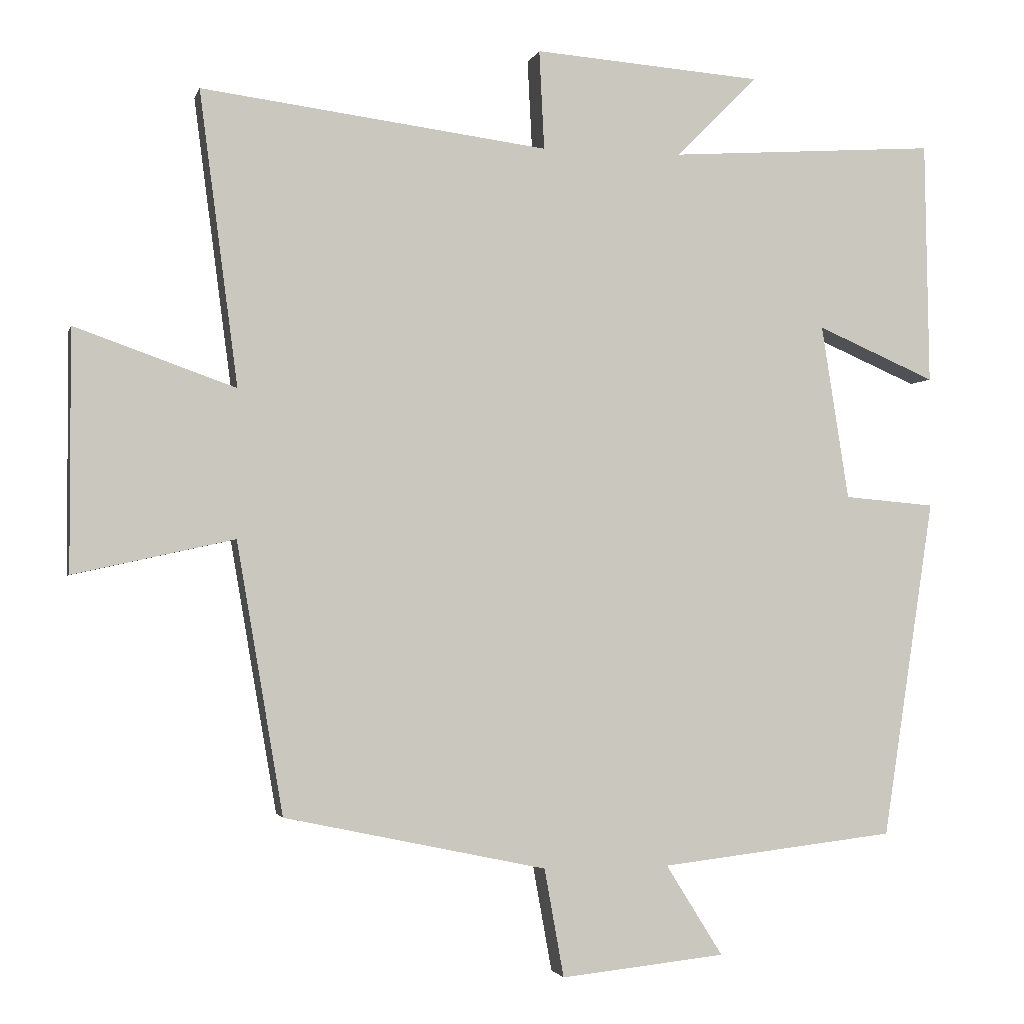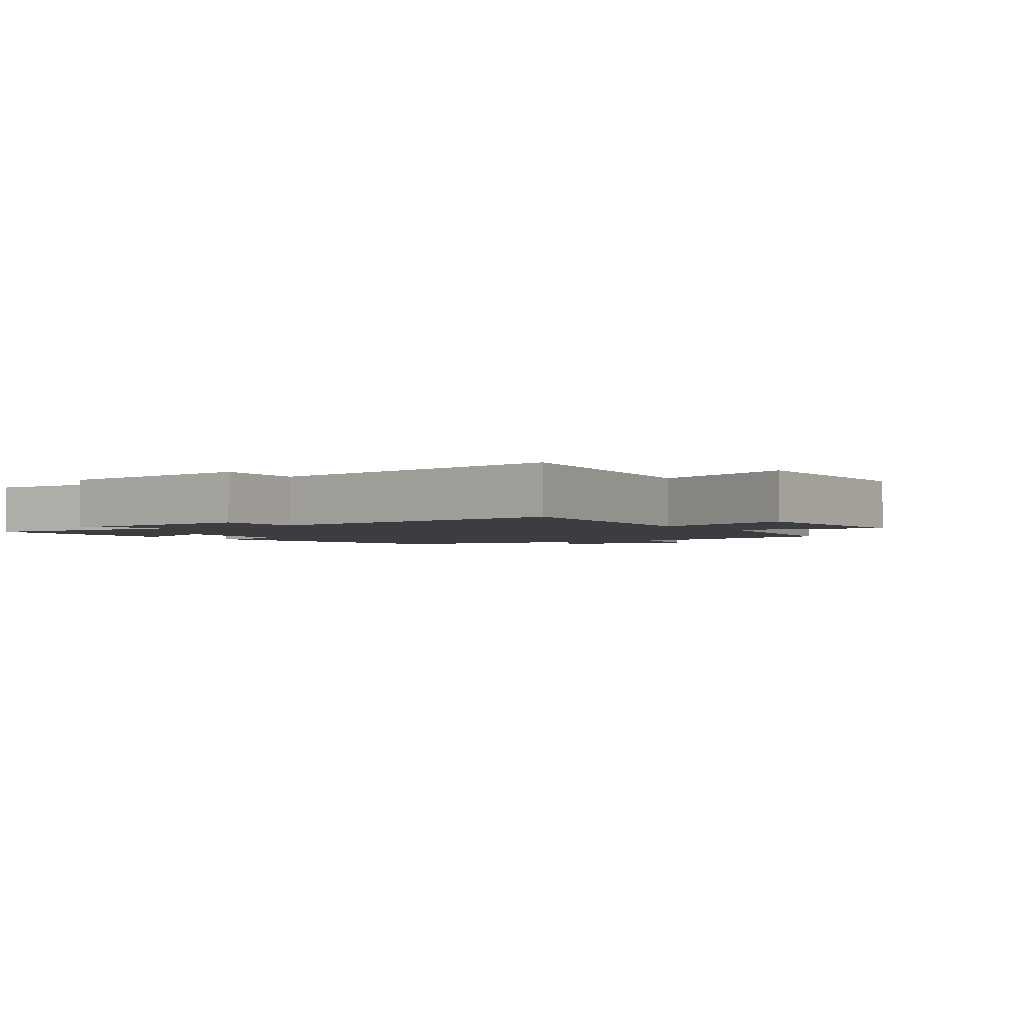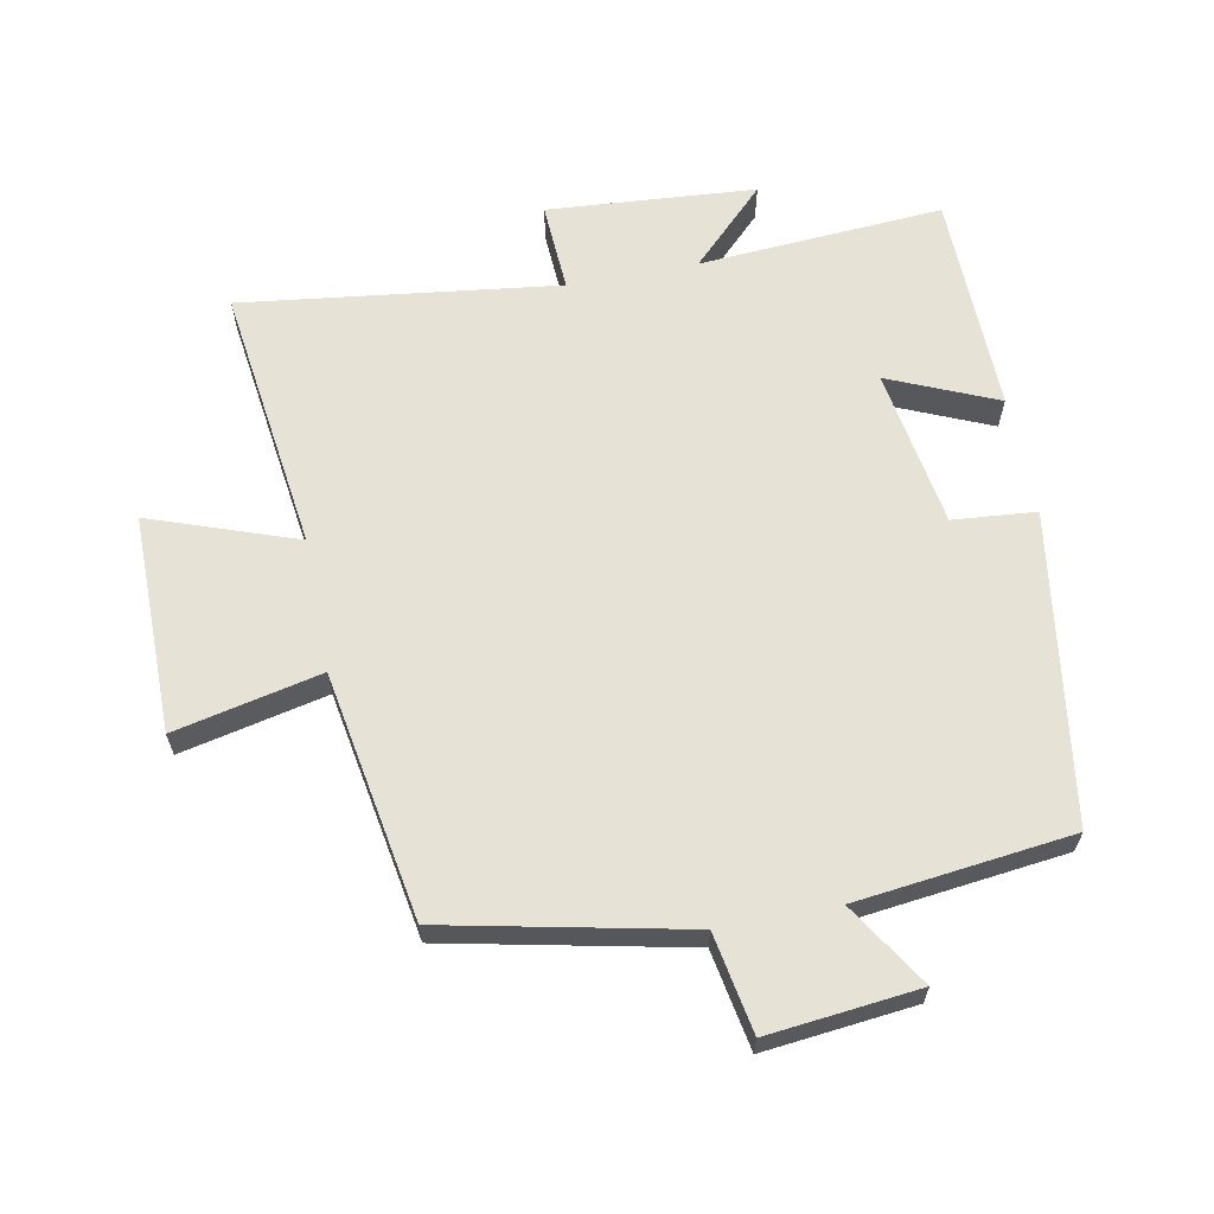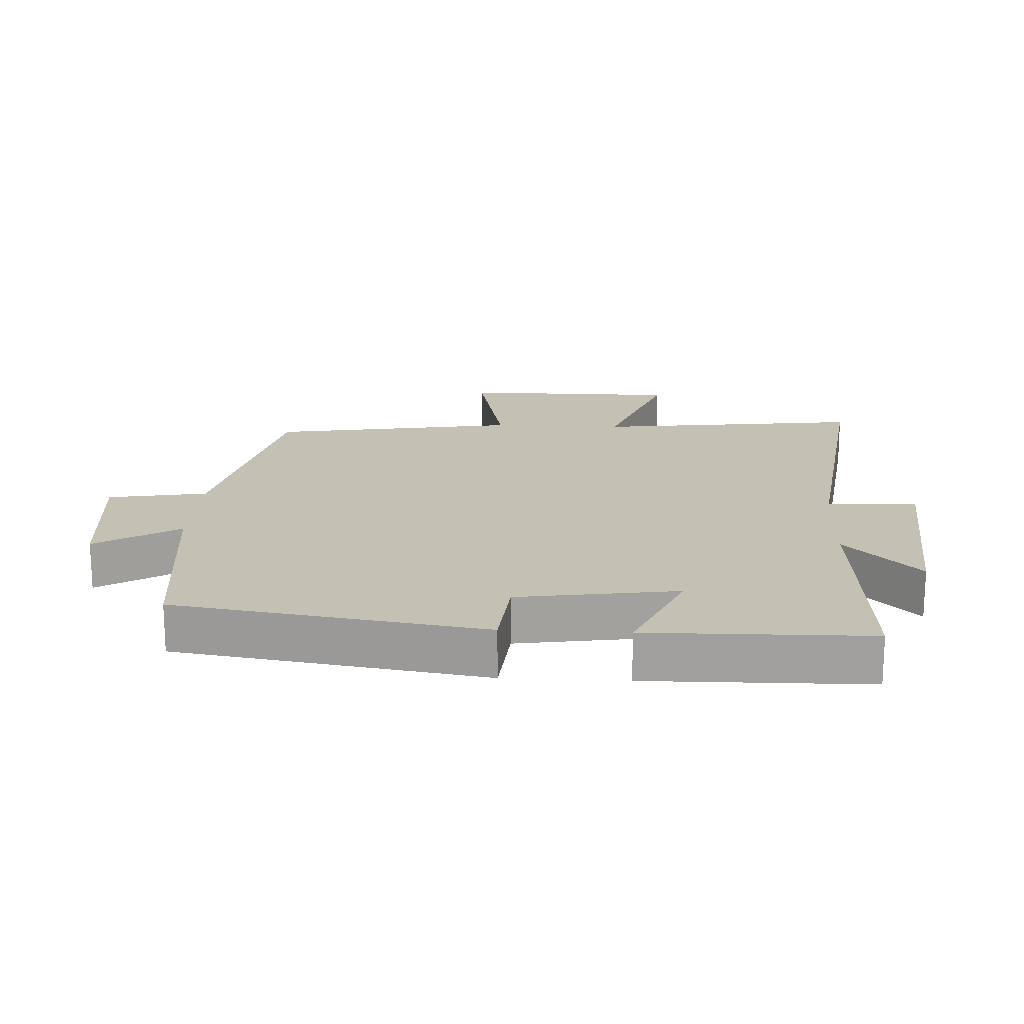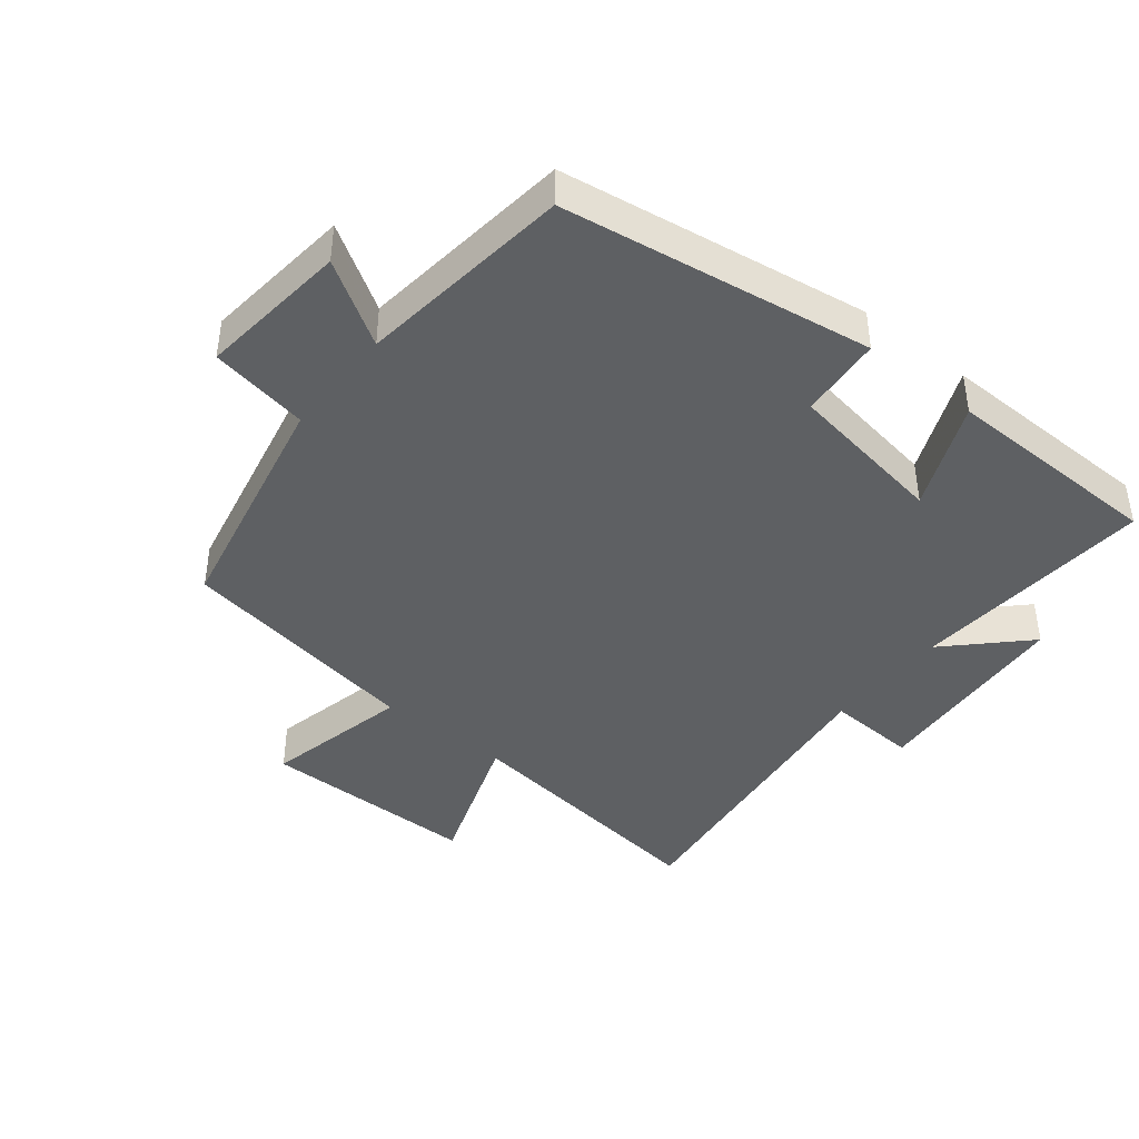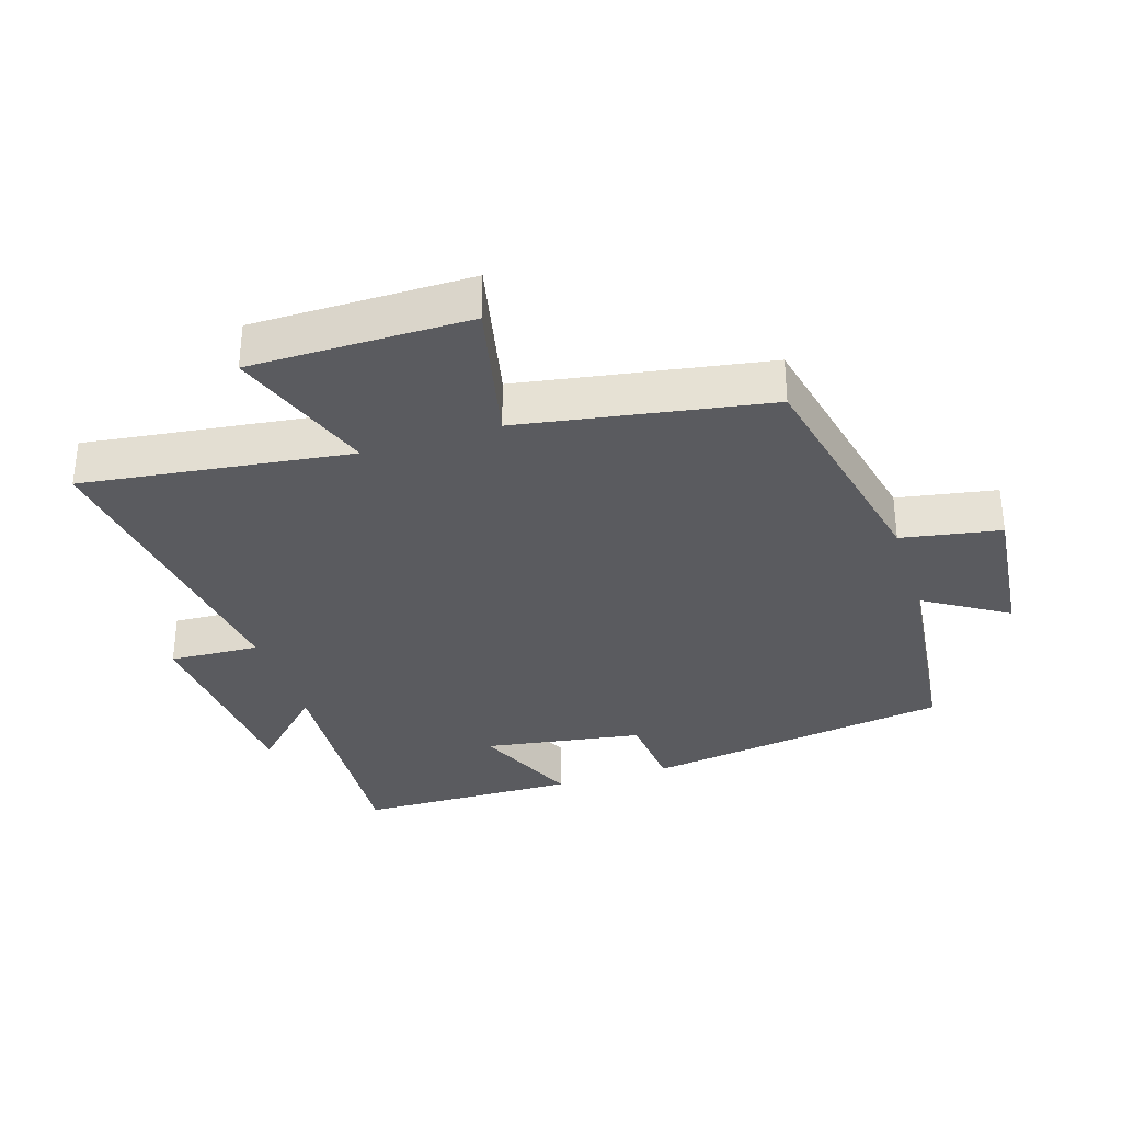
<metadata>
{"format":"obj","ext":"obj","renderer":"f3d","projection":"perspective","resolution":1024,"background":"white","views":[{"elev":-2.3,"azim":166.9,"up":"+Z"},{"elev":-2.3,"azim":34.7,"up":"+Y"},{"elev":63.2,"azim":169.0,"up":"+Y"},{"elev":18.3,"azim":-86.9,"up":"+Y"},{"elev":-42.1,"azim":-128.7,"up":"+Y"},{"elev":-33.2,"azim":107.7,"up":"+Y"}]}
</metadata>
<code>
v 0.553 0.07 0.562
v 0.5 0.07 0.156
v 0.722 0.07 0.235
v 0.722 0.07 -0.097
v 0.5 0.07 -0.048
v 0.436 0.07 -0.423
v 0.073 0.07 -0.5
v 0.046 0.07 -0.65
v -0.182 0.07 -0.626
v -0.103 0.07 -0.5
v -0.429 0.07 -0.462
v -0.5 0.07 0.007
v -0.374 0.07 0.018
v -0.336 0.07 0.26
v -0.5 0.07 0.189
v -0.494 0.07 0.525
v -0.123 0.07 0.5
v -0.236 0.07 0.613
v 0.08 0.07 0.637
v 0.073 0.07 0.5
v 0.553 0 0.562
v 0.5 0 0.156
v 0.722 0 0.235
v 0.722 0 -0.097
v 0.5 0 -0.048
v 0.436 0 -0.423
v 0.073 0 -0.5
v 0.046 0 -0.65
v -0.182 0 -0.626
v -0.103 0 -0.5
v -0.429 0 -0.462
v -0.5 0 0.007
v -0.374 0 0.018
v -0.336 0 0.26
v -0.5 0 0.189
v -0.494 0 0.525
v -0.123 0 0.5
v -0.236 0 0.613
v 0.08 0 0.637
v 0.073 0 0.5
f 17 18 19 20
f 14 15 16 17
f 13 14 17 20
f 10 11 12 13
f 20 1 2
f 13 20 2
f 10 13 2
f 7 8 9 10
f 7 10 2
f 6 7 2
f 5 6 2
f 2 3 4 5
f 40 39 38 37
f 37 36 35 34
f 40 37 34 33
f 33 32 31 30
f 22 21 40
f 22 40 33
f 22 33 30
f 30 29 28 27
f 22 30 27
f 22 27 26
f 22 26 25
f 25 24 23 22
f 1 21 22 2
f 2 22 23 3
f 3 23 24 4
f 4 24 25 5
f 5 25 26 6
f 6 26 27 7
f 7 27 28 8
f 8 28 29 9
f 9 29 30 10
f 10 30 31 11
f 11 31 32 12
f 12 32 33 13
f 13 33 34 14
f 14 34 35 15
f 15 35 36 16
f 16 36 37 17
f 17 37 38 18
f 18 38 39 19
f 19 39 40 20
f 20 40 21 1

</code>
